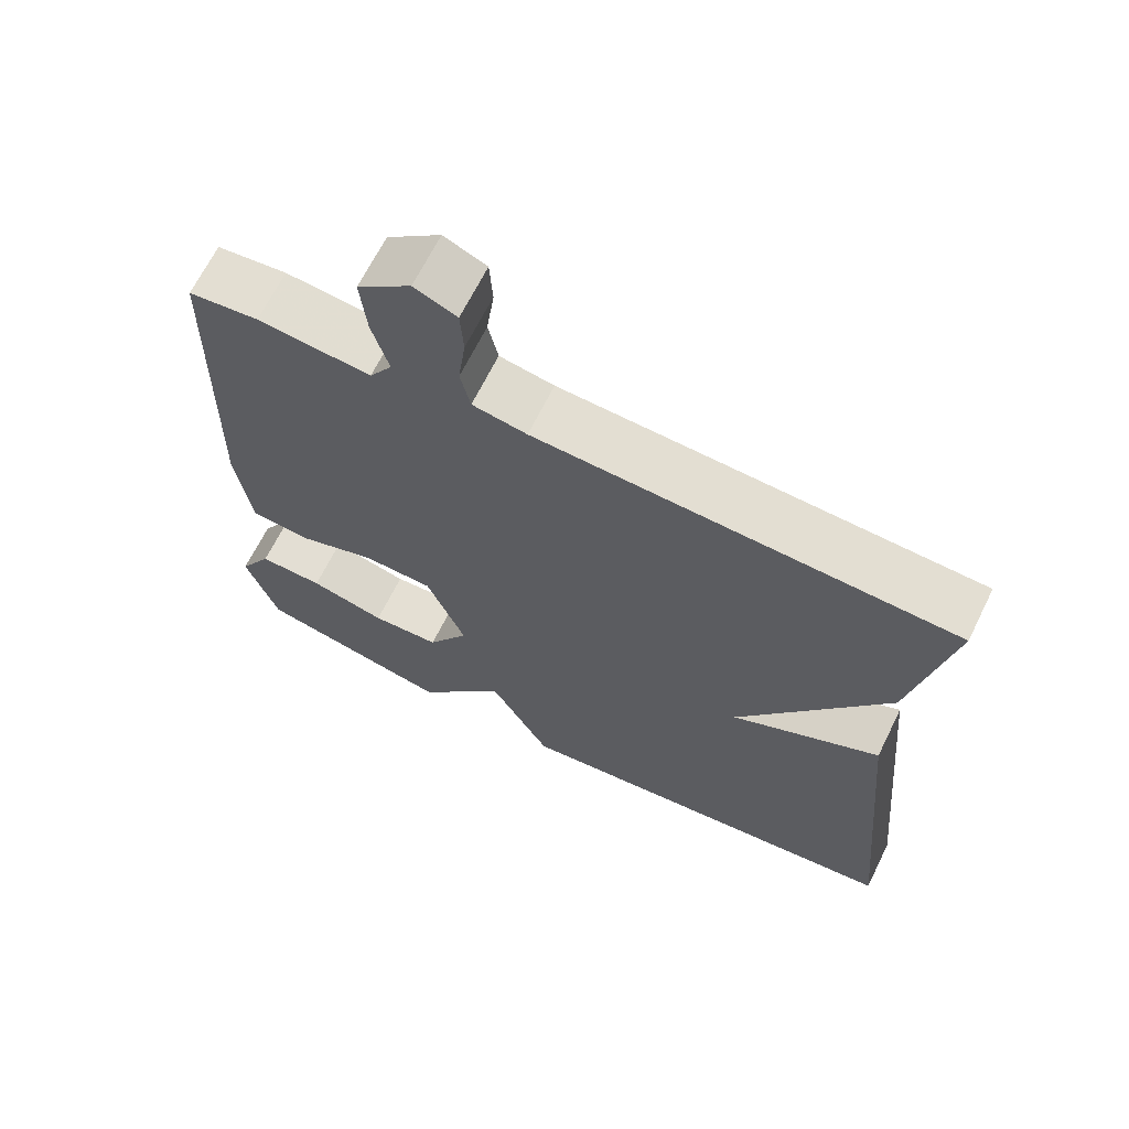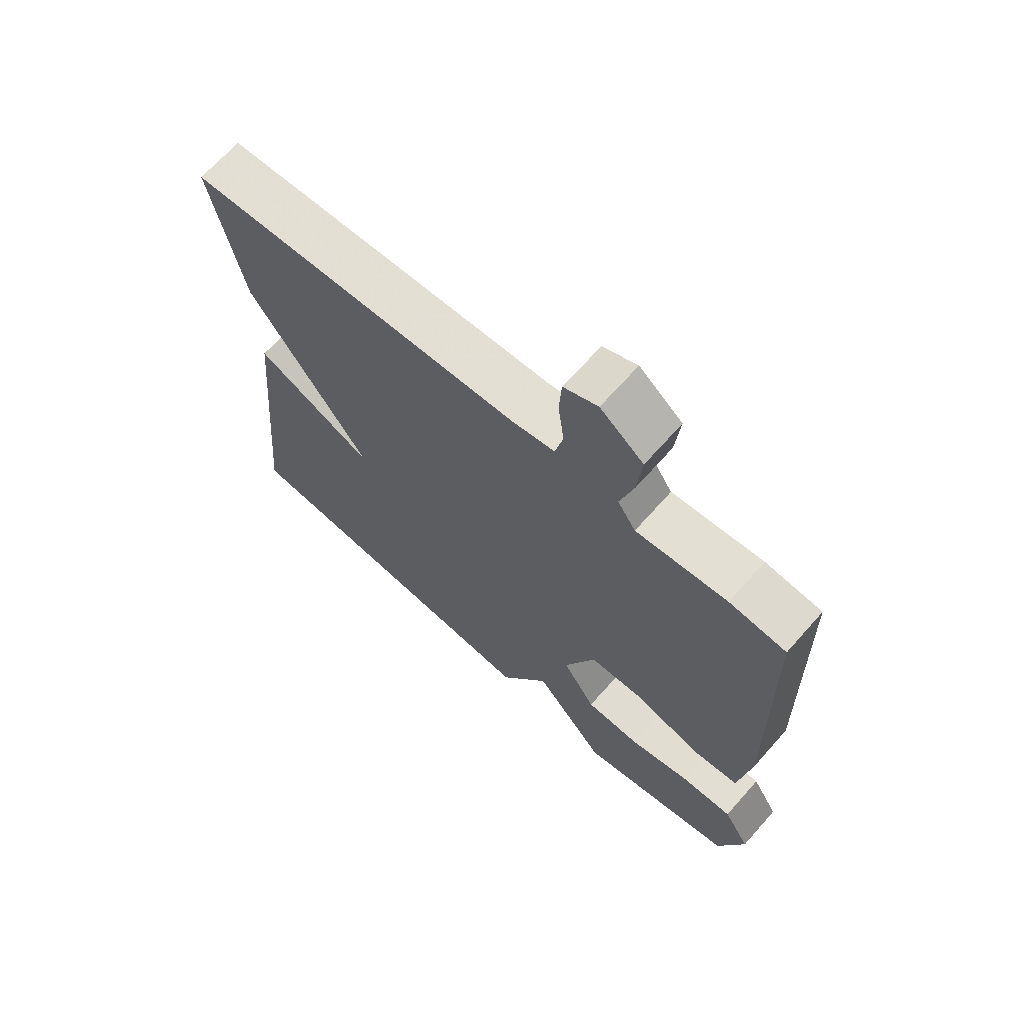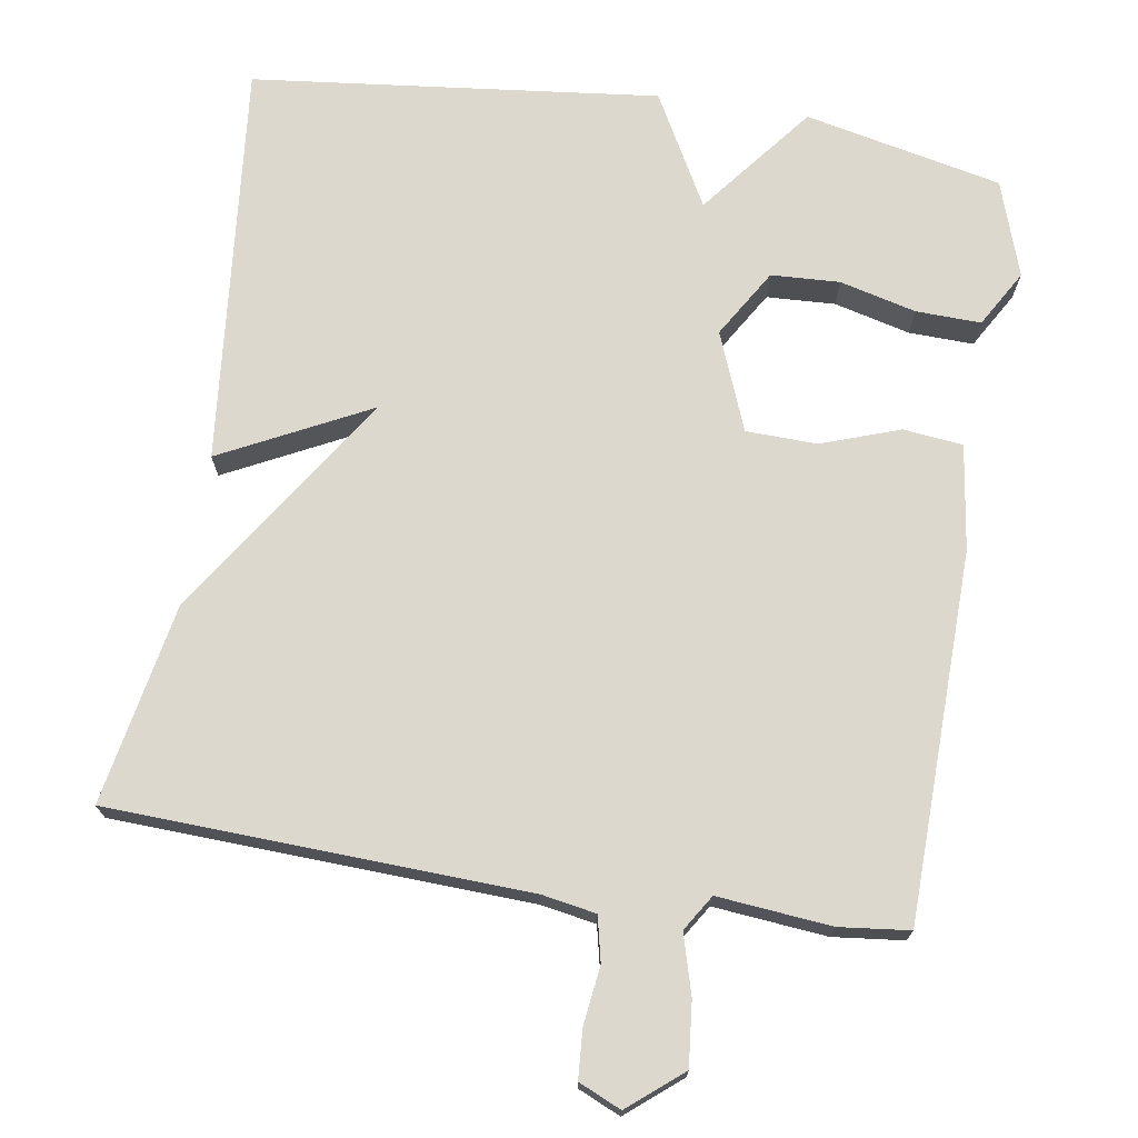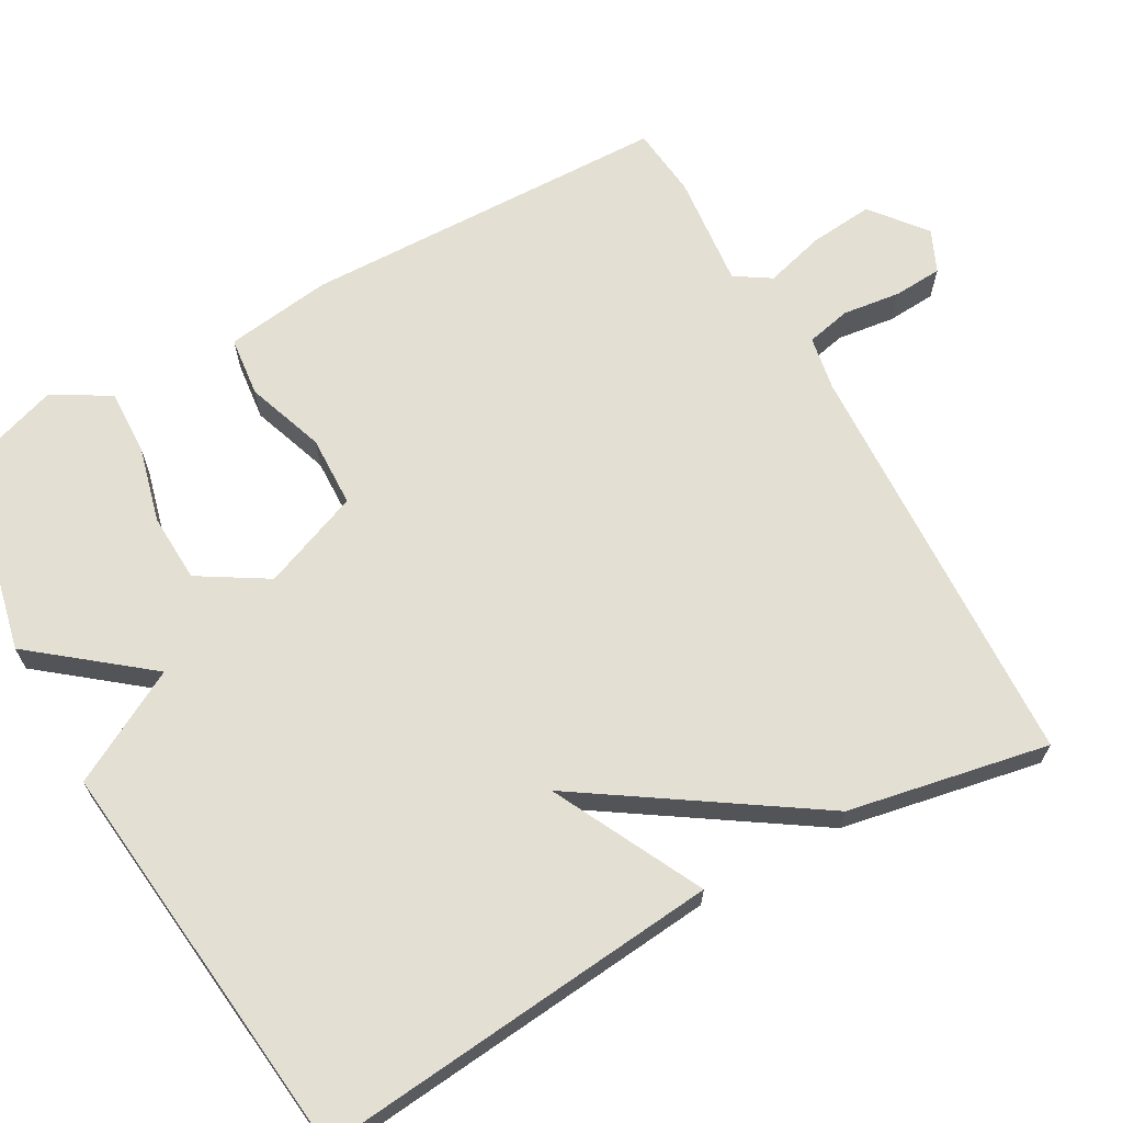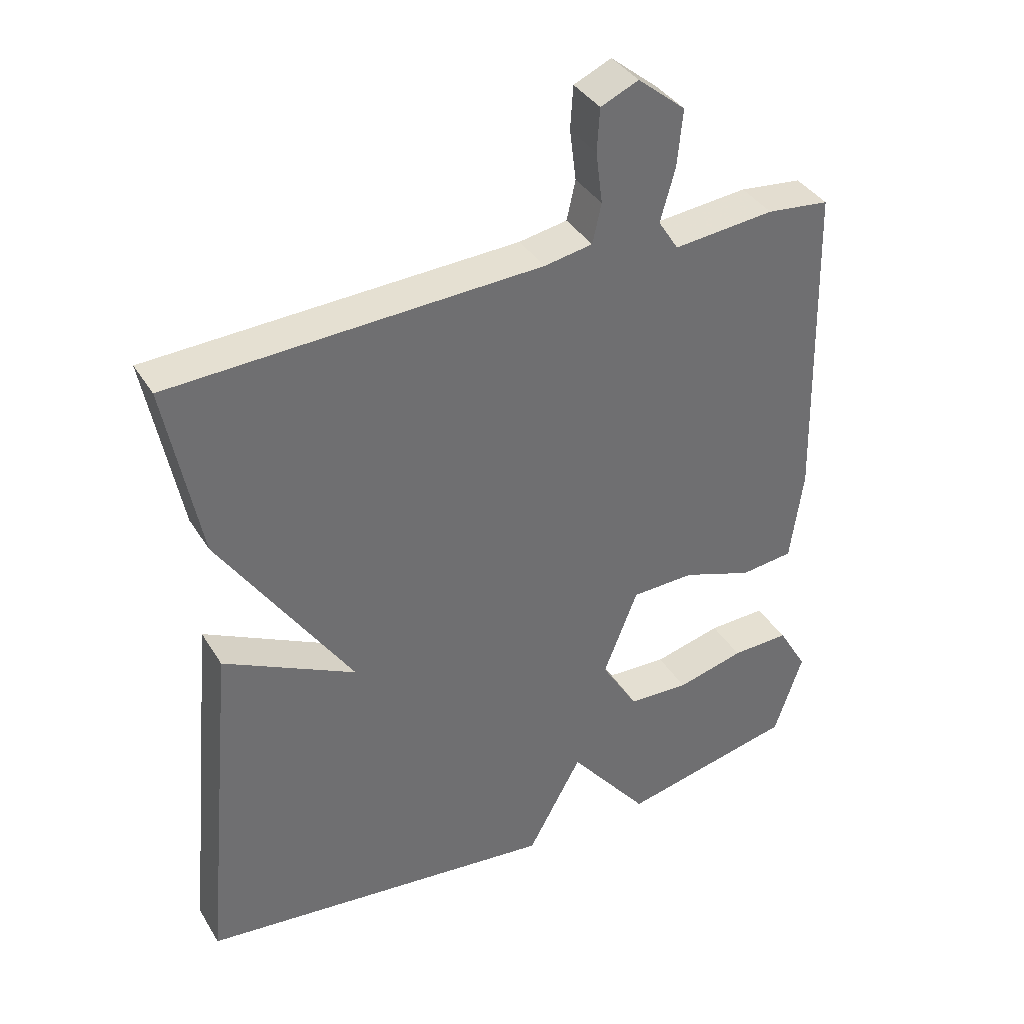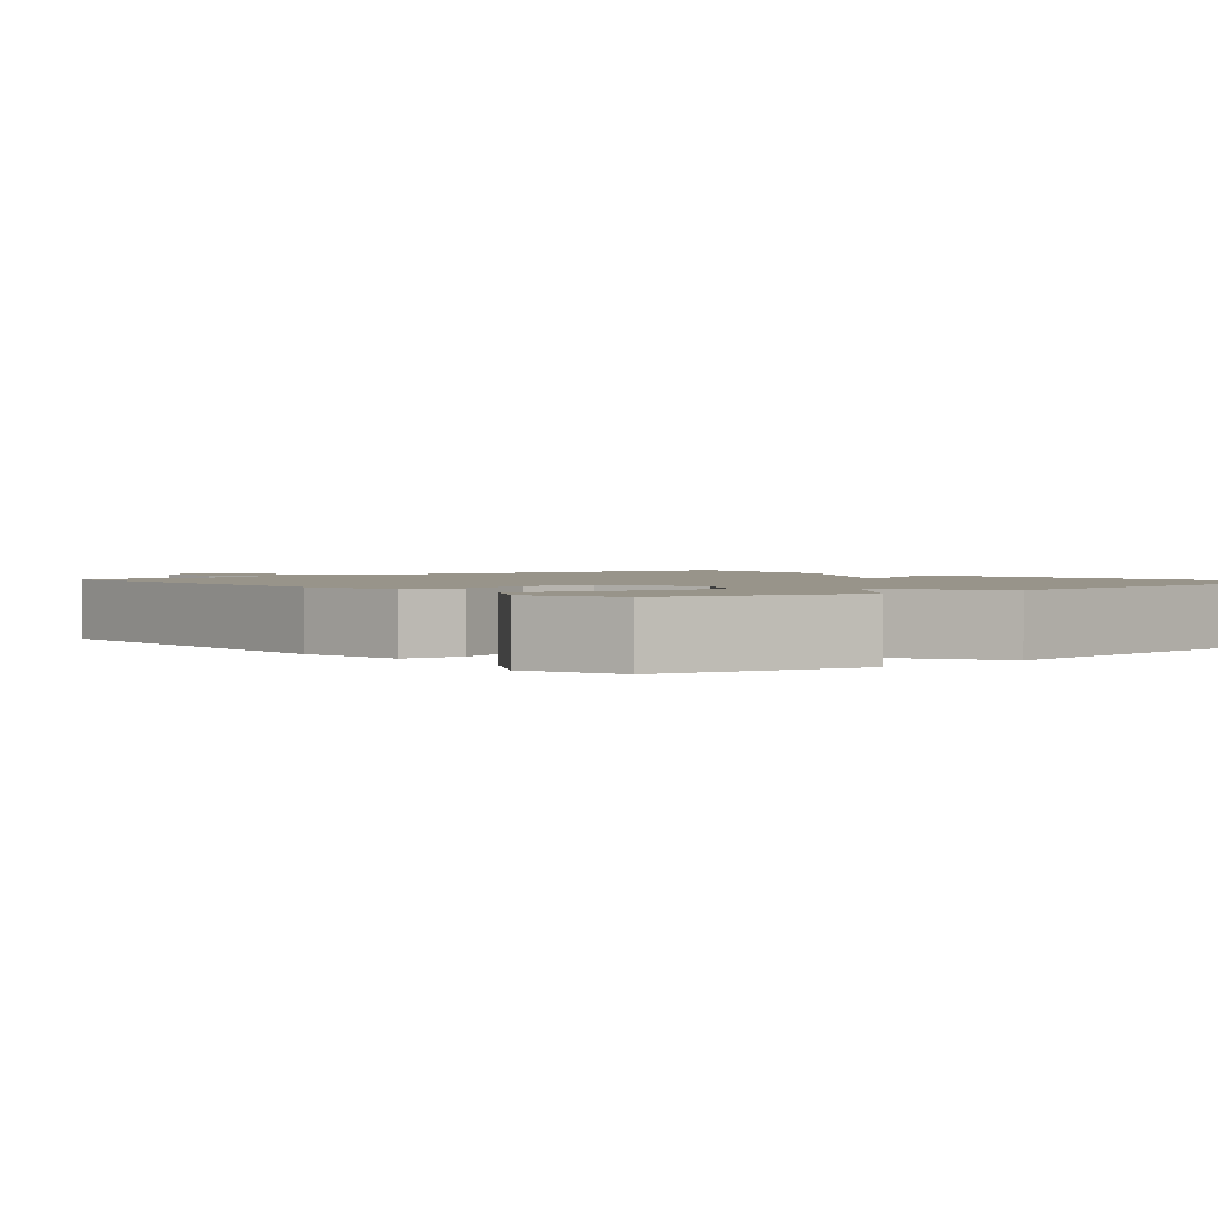
<metadata>
{"format":"obj","ext":"obj","renderer":"f3d","projection":"perspective","resolution":1024,"background":"white","views":[{"elev":66.9,"azim":-153.7,"up":"+Z"},{"elev":68.1,"azim":41.6,"up":"+Z"},{"elev":72.1,"azim":8.8,"up":"+Y"},{"elev":67.0,"azim":-119.3,"up":"+Y"},{"elev":37.6,"azim":-28.1,"up":"+Z"},{"elev":1.8,"azim":139.8,"up":"+Y"}]}
</metadata>
<code>
v -0.5 0.07 0.5
v 0.051 0.07 0.525
v 0.123 0.07 0.538
v 0.136 0.07 0.597
v 0.126 0.07 0.674
v 0.13 0.07 0.738
v 0.186 0.07 0.763
v 0.257 0.07 0.705
v 0.249 0.07 0.621
v 0.227 0.07 0.542
v 0.257 0.07 0.495
v 0.407 0.07 0.51
v 0.5 0.07 0.5
v 0.512 0.07 0.013
v 0.493 0.07 -0.127
v 0.414 0.07 -0.136
v 0.31 0.07 -0.1
v 0.216 0.07 -0.103
v 0.165 0.07 -0.233
v 0.22 0.07 -0.323
v 0.311 0.07 -0.327
v 0.412 0.07 -0.301
v 0.498 0.07 -0.298
v 0.542 0.07 -0.373
v 0.5 0.07 -0.5
v 0.239 0.07 -0.558
v 0.12 0.07 -0.409
v 0.039 0.07 -0.558
v -0.5 0.07 -0.5
v -0.449 0.07 0.035
v -0.251 0.07 -0.064
v -0.449 0.07 0.235
v -0.5 0 0.5
v 0.051 0 0.525
v 0.123 0 0.538
v 0.136 0 0.597
v 0.126 0 0.674
v 0.13 0 0.738
v 0.186 0 0.763
v 0.257 0 0.705
v 0.249 0 0.621
v 0.227 0 0.542
v 0.257 0 0.495
v 0.407 0 0.51
v 0.5 0 0.5
v 0.512 0 0.013
v 0.493 0 -0.127
v 0.414 0 -0.136
v 0.31 0 -0.1
v 0.216 0 -0.103
v 0.165 0 -0.233
v 0.22 0 -0.323
v 0.311 0 -0.327
v 0.412 0 -0.301
v 0.498 0 -0.298
v 0.542 0 -0.373
v 0.5 0 -0.5
v 0.239 0 -0.558
v 0.12 0 -0.409
v 0.039 0 -0.558
v -0.5 0 -0.5
v -0.449 0 0.035
v -0.251 0 -0.064
v -0.449 0 0.235
f 31 32 1 2
f 29 30 31
f 28 29 31
f 27 28 31
f 27 31 2 3
f 25 26 27
f 24 25 27
f 23 24 27
f 22 23 27
f 21 22 27
f 20 21 27
f 19 20 27
f 19 27 3 4
f 18 19 4
f 17 18 4
f 15 16 17
f 14 15 17
f 13 14 17
f 12 13 17
f 11 12 17
f 17 4 5
f 11 17 5
f 10 11 5
f 8 9 10
f 7 8 10
f 6 7 10
f 5 6 10
f 34 33 64 63
f 63 62 61
f 63 61 60
f 63 60 59
f 35 34 63 59
f 59 58 57
f 59 57 56
f 59 56 55
f 59 55 54
f 59 54 53
f 59 53 52
f 59 52 51
f 36 35 59 51
f 36 51 50
f 36 50 49
f 49 48 47
f 49 47 46
f 49 46 45
f 49 45 44
f 49 44 43
f 37 36 49
f 37 49 43
f 37 43 42
f 42 41 40
f 42 40 39
f 42 39 38
f 42 38 37
f 1 33 34 2
f 2 34 35 3
f 3 35 36 4
f 4 36 37 5
f 5 37 38 6
f 6 38 39 7
f 7 39 40 8
f 8 40 41 9
f 9 41 42 10
f 10 42 43 11
f 11 43 44 12
f 12 44 45 13
f 13 45 46 14
f 14 46 47 15
f 15 47 48 16
f 16 48 49 17
f 17 49 50 18
f 18 50 51 19
f 19 51 52 20
f 20 52 53 21
f 21 53 54 22
f 22 54 55 23
f 23 55 56 24
f 24 56 57 25
f 25 57 58 26
f 26 58 59 27
f 27 59 60 28
f 28 60 61 29
f 29 61 62 30
f 30 62 63 31
f 31 63 64 32
f 32 64 33 1

</code>
